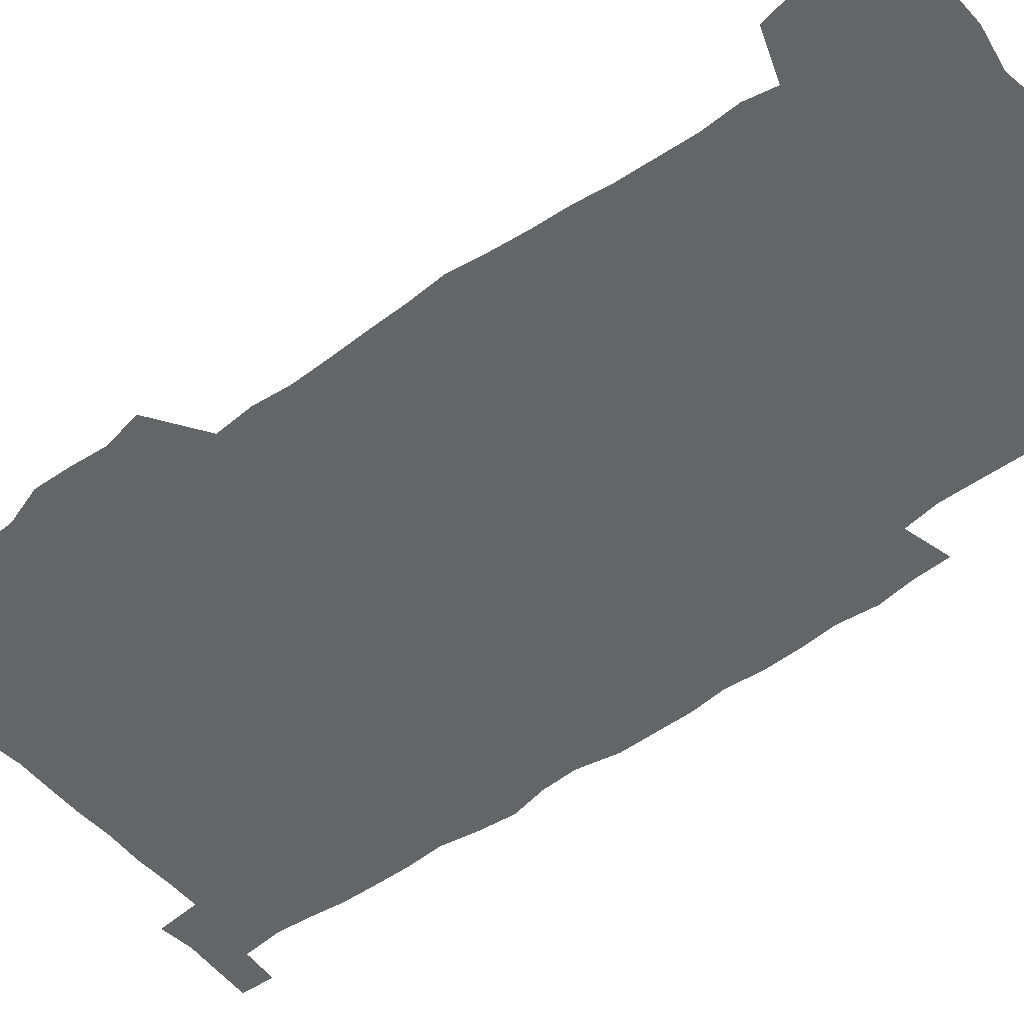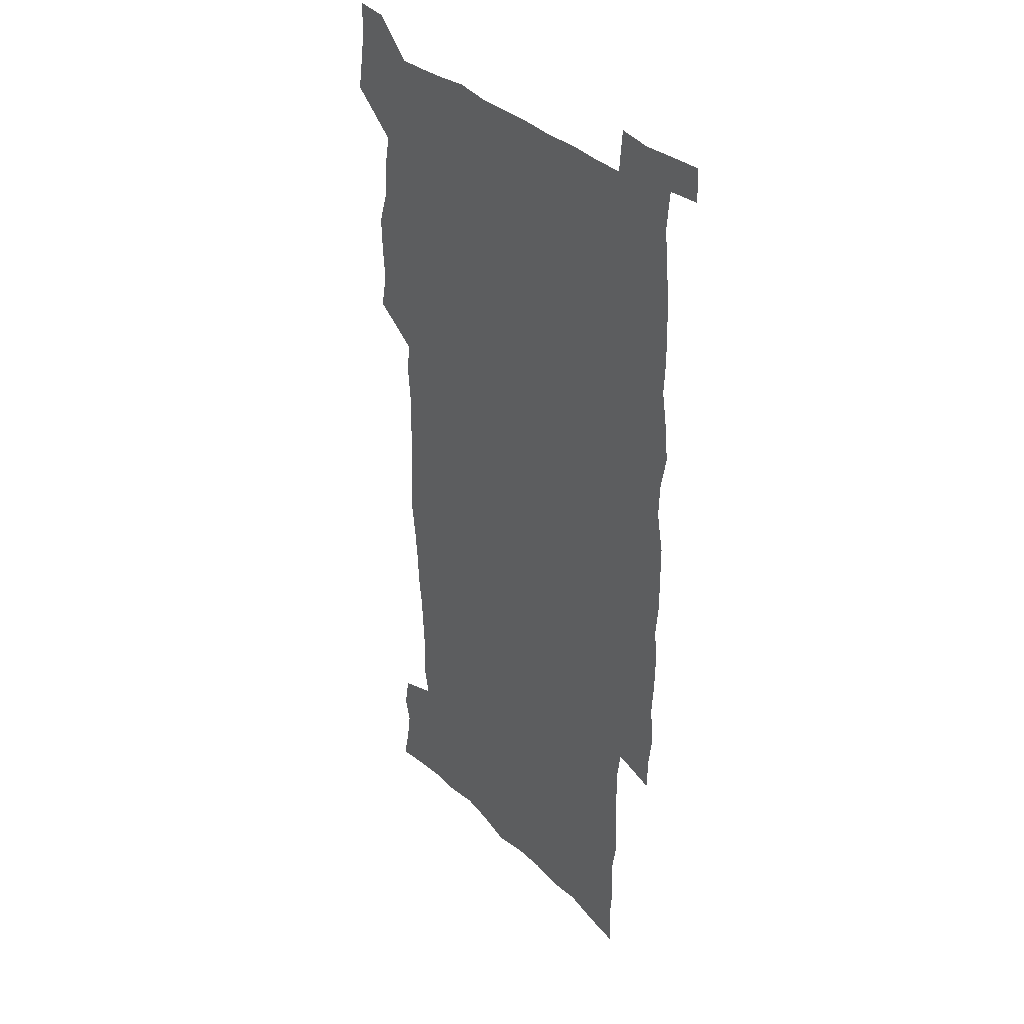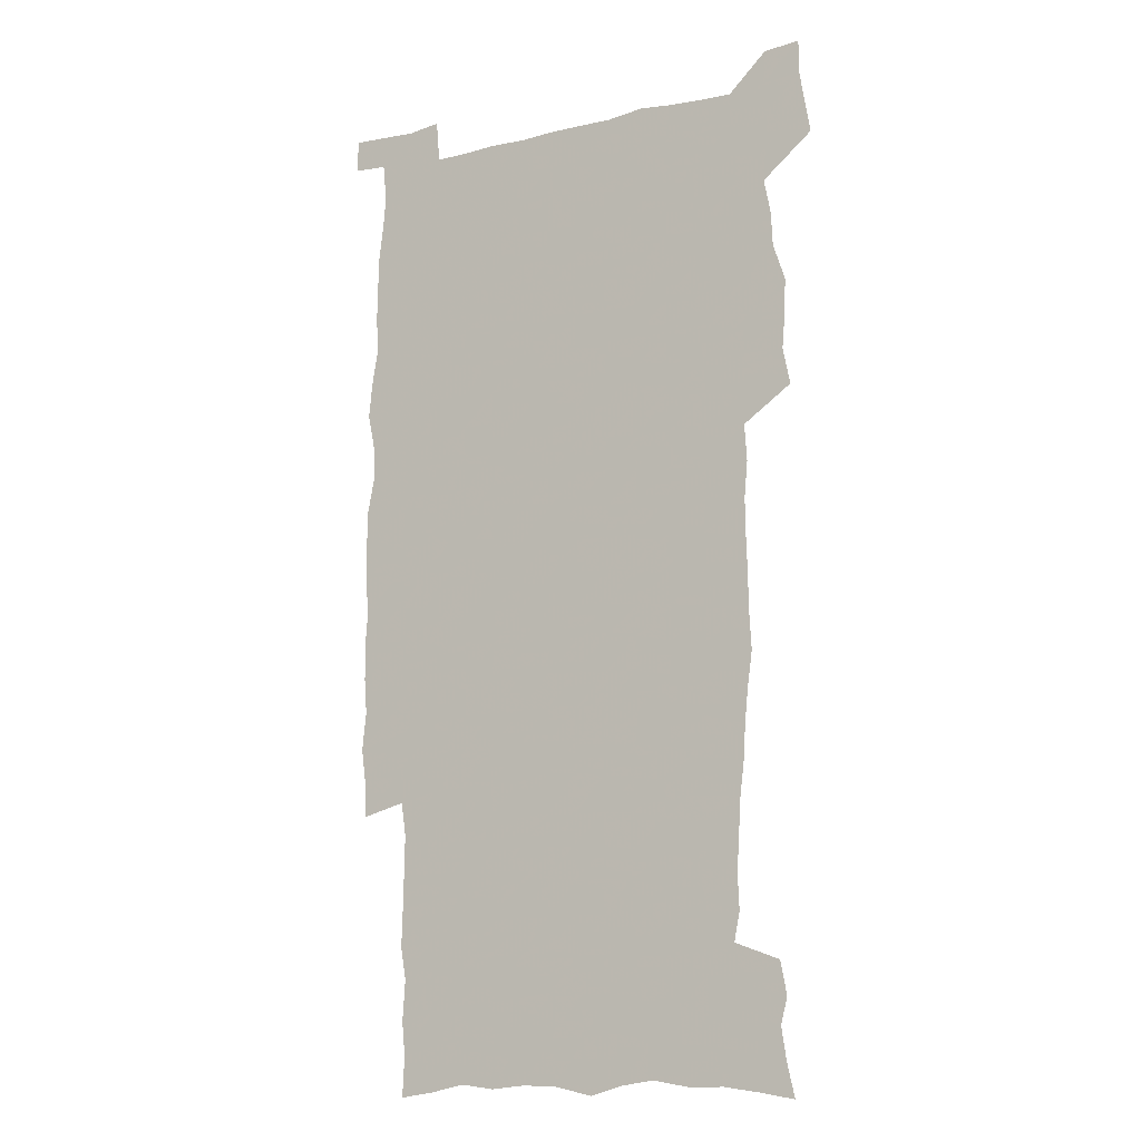
<metadata>
{"format":"obj","ext":"obj","renderer":"f3d","projection":"perspective","resolution":1024,"background":"white","views":[{"elev":-51.4,"azim":-51.3,"up":"+Z"},{"elev":34.4,"azim":52.5,"up":"+Y"},{"elev":-12.4,"azim":-150.3,"up":"+Y"}]}
</metadata>
<code>
v 443.1 558.4 0
v 445.6 572.4 0
v 447.8 586.3 0
v 447.9 600.7 0
v 459.6 158.3 0
v 462.9 172.9 0
v 465 186.6 0
v 462.1 197.9 0
v 464.9 212.2 0
v 455 448.4 0
v 458.2 464.3 0
v 457 479.6 0
v 456.4 494.7 0
v 461.7 510.5 0
v 462.4 525.5 0
v 465.4 540.4 0
v 464 555.7 0
v 464.7 570.2 0
v 464.7 584.6 0
v 463.6 599.6 0
v 475.3 160.9 0
v 479.6 176.5 0
v 483.3 191.5 0
v 480.6 202.9 0
v 484.8 219.3 0
v 482.3 231.7 0
v 482.9 247.2 0
v 482 262 0
v 481.1 277.3 0
v 479.3 292 0
v 478.4 307.4 0
v 476.9 322.6 0
v 474.8 337.6 0
v 475.8 354 0
v 476.1 370.2 0
v 476.6 386.4 0
v 476.9 402.3 0
v 475.4 417.9 0
v 476.5 433.8 0
v 475.1 449.2 0
v 477.3 464.8 0
v 475.3 480 0
v 478.7 495.3 0
v 479.9 510 0
v 479.2 524.8 0
v 482.5 539.3 0
v 481.1 554.4 0
v 480.5 569.2 0
v 480.8 583.4 0
v 490.7 162.9 0
v 494.5 178.7 0
v 495.3 192.1 0
v 497.2 207 0
v 499.9 223.5 0
v 497.7 236.2 0
v 500.2 253.1 0
v 499.3 267.5 0
v 499.6 283.1 0
v 498.9 297.9 0
v 497.1 312.3 0
v 496 327.4 0
v 495.5 342.7 0
v 494.7 357.9 0
v 495.8 374.1 0
v 496 389.4 0
v 495.1 404.4 0
v 495.3 419.8 0
v 494.9 435 0
v 494.1 450.1 0
v 495.4 465.4 0
v 496.3 480.4 0
v 496 495.1 0
v 497.6 509.7 0
v 497.6 524.3 0
v 498.3 538.7 0
v 499.1 552.6 0
v 496.8 568.4 0
v 495.3 583.9 0
v 504.7 162.5 0
v 508.5 179.1 0
v 509.4 193.4 0
v 515.8 214 0
v 516.1 228.1 0
v 515.9 242.2 0
v 515.2 256.2 0
v 515.1 271.2 0
v 515.8 287 0
v 513.8 300.6 0
v 512.9 315.2 0
v 512.9 330.7 0
v 511 345 0
v 511.5 360.4 0
v 513.4 376.9 0
v 512.8 391.3 0
v 512.2 406 0
v 511.5 420.8 0
v 512.3 436 0
v 512.7 451 0
v 512.6 465.8 0
v 513.3 480.5 0
v 513 495.1 0
v 513 509.6 0
v 513.4 523.9 0
v 513.5 538.3 0
v 513.7 552.5 0
v 512.5 567.6 0
v 509.9 584.8 0
v 522 165.4 0
v 523.9 180.9 0
v 527.5 199.4 0
v 529.9 216.3 0
v 529.6 229.5 0
v 531.7 246.1 0
v 529.9 258.8 0
v 530.1 273.8 0
v 529.8 288.5 0
v 529.1 303 0
v 527.6 317 0
v 528.8 333.6 0
v 528.6 348.3 0
v 527.4 362.5 0
v 527.6 377.5 0
v 528.2 392.6 0
v 527.8 406.9 0
v 528 421.7 0
v 526.7 436.4 0
v 528 451.6 0
v 528.4 466.2 0
v 528.5 480.6 0
v 528.8 495 0
v 528.6 509.4 0
v 528.5 523.7 0
v 529.4 537.7 0
v 528.5 552.6 0
v 527.1 568.2 0
v 524.4 586.3 0
v 536.2 163.2 0
v 540 184 0
v 541.6 200.2 0
v 542.8 215.6 0
v 544.2 232.4 0
v 544.5 246.8 0
v 544 260.2 0
v 544.3 274.9 0
v 544.3 290.3 0
v 543.6 304.8 0
v 543 319.4 0
v 542.9 334.3 0
v 542.9 349.5 0
v 542.6 364 0
v 542.4 378.5 0
v 542.3 392.9 0
v 541.6 406.8 0
v 543.4 423 0
v 542.6 437.3 0
v 543.1 452.1 0
v 543.1 466.4 0
v 542.3 480.9 0
v 543.5 495.3 0
v 543.3 509.5 0
v 544.2 523.5 0
v 543.4 538.6 0
v 543 552.9 0
v 542.2 568.1 0
v 540.7 584.5 0
v 550.7 159 0
v 554.1 182.1 0
v 555.3 199 0
v 556.6 216.3 0
v 557.6 232.7 0
v 557.7 247 0
v 558.3 261.9 0
v 557.8 274.8 0
v 558.2 292.4 0
v 557.5 305.9 0
v 557.2 320.3 0
v 557 335.1 0
v 556.9 349.9 0
v 556.8 364.6 0
v 556.8 379.2 0
v 556.9 393.5 0
v 557.2 408.6 0
v 557.5 423.2 0
v 557.4 437.6 0
v 557.8 452.4 0
v 558 466.7 0
v 557.6 481.1 0
v 558.3 495.4 0
v 557.9 509.6 0
v 558.1 523.6 0
v 558 538.2 0
v 557.6 552.9 0
v 557.1 567.8 0
v 555.7 584.9 0
v 567.3 162.5 0
v 569 183.5 0
v 570 201 0
v 570.7 218.4 0
v 571 232.4 0
v 571.3 248.5 0
v 571.4 261.9 0
v 571.2 275.2 0
v 571.5 292.6 0
v 571.7 306.7 0
v 571.4 321 0
v 571.3 336.1 0
v 571.1 350.6 0
v 570.9 365.3 0
v 570.6 378.9 0
v 571.6 394.9 0
v 571.7 409 0
v 571.8 423.2 0
v 571.8 437.7 0
v 572 452.1 0
v 572.2 467 0
v 572.3 481.2 0
v 572.4 495.4 0
v 572.3 509.6 0
v 572.2 524.1 0
v 572.5 538 0
v 572 553.7 0
v 571.8 568.3 0
v 570.8 585 0
v 582.8 163 0
v 583.3 183.3 0
v 584.4 198.6 0
v 584.4 216.3 0
v 584.6 232.6 0
v 585.1 246.8 0
v 584.8 261.7 0
v 585 275.4 0
v 585.9 290.2 0
v 585.5 306.8 0
v 585.4 321 0
v 585.2 336.2 0
v 585.2 351 0
v 585 365.9 0
v 585.4 380.7 0
v 585.5 395 0
v 585.6 409.6 0
v 586.1 423.4 0
v 586.2 437.9 0
v 586.2 452.2 0
v 586.3 466.8 0
v 586.6 481.2 0
v 586.7 495.5 0
v 586.6 509.8 0
v 586.6 524.1 0
v 586.7 538.8 0
v 586.9 553 0
v 586.6 568.2 0
v 586.2 584.3 0
v 598.1 161.4 0
v 598 180.1 0
v 598.8 197.4 0
v 598.2 216.7 0
v 598.7 231 0
v 598.9 245.8 0
v 598.9 260.7 0
v 598.7 276.7 0
v 599.9 289.6 0
v 599.3 306.5 0
v 599.3 320.9 0
v 599.5 335.1 0
v 599.2 351.5 0
v 599.1 366.1 0
v 599.3 380.5 0
v 599.6 394.8 0
v 600.2 409.1 0
v 600.2 423.6 0
v 600.3 437.8 0
v 600.5 452.1 0
v 600.9 466.2 0
v 601 481.2 0
v 601 495.6 0
v 600.9 509.9 0
v 601.1 524.4 0
v 601.1 538.7 0
v 601.4 553.5 0
v 601.4 568.3 0
v 601.2 585 0
v 613 163.2 0
v 611.8 183.4 0
v 613.6 196.1 0
v 612.7 213.8 0
v 612.9 229.2 0
v 613.5 243.8 0
v 613.7 258.9 0
v 613.4 274.8 0
v 613.7 289.4 0
v 612.9 306.4 0
v 613.6 320.3 0
v 613.4 335.5 0
v 613.9 350 0
v 613.6 365 0
v 613.9 379.5 0
v 614.1 394 0
v 614.4 408.6 0
v 614.9 423 0
v 614.8 437.5 0
v 615.4 452 0
v 614.9 467.8 0
v 615.9 481.8 0
v 615.5 495.9 0
v 615.6 510.2 0
v 615.7 524.6 0
v 614.9 538.4 0
v 616.1 554.1 0
v 615.8 568 0
v 616.1 584.3 0
v 628.5 159.9 0
v 627 179.2 0
v 628.2 193.6 0
v 627.5 210.9 0
v 627.4 226.9 0
v 628.3 241.6 0
v 628.3 257.3 0
v 627.9 273.3 0
v 628.2 288.5 0
v 627.1 304.7 0
v 628.6 318.6 0
v 628.6 333.6 0
v 628.4 348.8 0
v 628.9 363.4 0
v 628.5 378.4 0
v 629.3 392.8 0
v 630.1 407.3 0
v 630.7 422 0
v 630.3 437.1 0
v 630.2 452.1 0
v 629.1 467.1 0
v 631.1 481.6 0
v 630.8 496 0
v 632 510.8 0
v 631.2 525.3 0
v 630.4 539.7 0
v 630.8 554.4 0
v 630.5 568.8 0
v 631 584.2 0
v 632.6 602.7 0
v 643.5 157.7 0
v 642.6 175.1 0
v 644 189.6 0
v 642.8 207.5 0
v 645.2 221.6 0
v 644.7 237.6 0
v 644.3 253.7 0
v 644 269.9 0
v 646.1 284.3 0
v 644.6 300.8 0
v 644.9 315.9 0
v 643.9 331.6 0
v 645.4 346 0
v 644.7 361.3 0
v 646.1 375.8 0
v 646.6 390.7 0
v 647.7 405.4 0
v 646.8 421 0
v 647.1 436 0
v 646.5 451.4 0
v 646.6 466.6 0
v 645.3 481.5 0
v 646.1 495.9 0
v 647.8 511.1 0
v 646.6 525.8 0
v 645.1 540.1 0
v 646.7 555.2 0
v 645.1 569.5 0
v 645.7 584.5 0
v 647.1 600.8 0
v 665.5 279.2 0
v 666 294.7 0
v 668 309.4 0
v 666.2 325.9 0
v 667.3 340.9 0
v 667.6 356.3 0
v 666.2 372.2 0
v 667.7 387.2 0
v 667.6 402.5 0
v 667.6 417.9 0
v 664.2 435 0
v 664.9 450.1 0
v 667.9 465.1 0
v 666.3 480.7 0
v 663.7 496.2 0
v 664.5 511.5 0
v 664.2 526.5 0
v 663.8 541.5 0
v 661.9 556.3 0
v 660.7 570.8 0
v 662.3 587.1 0
v 662.2 601.7 0
v 677.7 588.2 0
v 677.1 602.5 0
f 16 17 1
f 1 17 2
f 17 18 2
f 2 18 3
f 18 19 3
f 3 19 4
f 19 20 4
f 5 21 6
f 21 22 6
f 6 22 7
f 22 23 7
f 7 23 8
f 23 24 8
f 8 24 9
f 24 25 9
f 39 40 10
f 10 40 11
f 40 41 11
f 11 41 12
f 41 42 12
f 12 42 13
f 42 43 13
f 13 43 14
f 43 44 14
f 14 44 15
f 44 45 15
f 15 45 16
f 45 46 16
f 16 46 17
f 46 47 17
f 17 47 18
f 47 48 18
f 18 48 19
f 48 49 19
f 19 49 20
f 21 50 22
f 50 51 22
f 22 51 23
f 51 52 23
f 23 52 24
f 52 53 24
f 24 53 25
f 53 54 25
f 25 54 26
f 54 55 26
f 26 55 27
f 55 56 27
f 27 56 28
f 56 57 28
f 28 57 29
f 57 58 29
f 29 58 30
f 58 59 30
f 30 59 31
f 59 60 31
f 31 60 32
f 60 61 32
f 32 61 33
f 61 62 33
f 33 62 34
f 62 63 34
f 34 63 35
f 63 64 35
f 35 64 36
f 64 65 36
f 36 65 37
f 65 66 37
f 37 66 38
f 66 67 38
f 38 67 39
f 67 68 39
f 39 68 40
f 68 69 40
f 40 69 41
f 69 70 41
f 41 70 42
f 70 71 42
f 42 71 43
f 71 72 43
f 43 72 44
f 72 73 44
f 44 73 45
f 73 74 45
f 45 74 46
f 74 75 46
f 46 75 47
f 75 76 47
f 47 76 48
f 76 77 48
f 48 77 49
f 77 78 49
f 50 79 51
f 79 80 51
f 51 80 52
f 80 81 52
f 52 81 53
f 81 82 53
f 53 82 54
f 82 83 54
f 54 83 55
f 83 84 55
f 55 84 56
f 84 85 56
f 56 85 57
f 85 86 57
f 57 86 58
f 86 87 58
f 58 87 59
f 87 88 59
f 59 88 60
f 88 89 60
f 60 89 61
f 89 90 61
f 61 90 62
f 90 91 62
f 62 91 63
f 91 92 63
f 63 92 64
f 92 93 64
f 64 93 65
f 93 94 65
f 65 94 66
f 94 95 66
f 66 95 67
f 95 96 67
f 67 96 68
f 96 97 68
f 68 97 69
f 97 98 69
f 69 98 70
f 98 99 70
f 70 99 71
f 99 100 71
f 71 100 72
f 100 101 72
f 72 101 73
f 101 102 73
f 73 102 74
f 102 103 74
f 74 103 75
f 103 104 75
f 75 104 76
f 104 105 76
f 76 105 77
f 105 106 77
f 77 106 78
f 106 107 78
f 79 108 80
f 108 109 80
f 80 109 81
f 109 110 81
f 81 110 82
f 110 111 82
f 82 111 83
f 111 112 83
f 83 112 84
f 112 113 84
f 84 113 85
f 113 114 85
f 85 114 86
f 114 115 86
f 86 115 87
f 115 116 87
f 87 116 88
f 116 117 88
f 88 117 89
f 117 118 89
f 89 118 90
f 118 119 90
f 90 119 91
f 119 120 91
f 91 120 92
f 120 121 92
f 92 121 93
f 121 122 93
f 93 122 94
f 122 123 94
f 94 123 95
f 123 124 95
f 95 124 96
f 124 125 96
f 96 125 97
f 125 126 97
f 97 126 98
f 126 127 98
f 98 127 99
f 127 128 99
f 99 128 100
f 128 129 100
f 100 129 101
f 129 130 101
f 101 130 102
f 130 131 102
f 102 131 103
f 131 132 103
f 103 132 104
f 132 133 104
f 104 133 105
f 133 134 105
f 105 134 106
f 134 135 106
f 106 135 107
f 135 136 107
f 108 137 109
f 137 138 109
f 109 138 110
f 138 139 110
f 110 139 111
f 139 140 111
f 111 140 112
f 140 141 112
f 112 141 113
f 141 142 113
f 113 142 114
f 142 143 114
f 114 143 115
f 143 144 115
f 115 144 116
f 144 145 116
f 116 145 117
f 145 146 117
f 117 146 118
f 146 147 118
f 118 147 119
f 147 148 119
f 119 148 120
f 148 149 120
f 120 149 121
f 149 150 121
f 121 150 122
f 150 151 122
f 122 151 123
f 151 152 123
f 123 152 124
f 152 153 124
f 124 153 125
f 153 154 125
f 125 154 126
f 154 155 126
f 126 155 127
f 155 156 127
f 127 156 128
f 156 157 128
f 128 157 129
f 157 158 129
f 129 158 130
f 158 159 130
f 130 159 131
f 159 160 131
f 131 160 132
f 160 161 132
f 132 161 133
f 161 162 133
f 133 162 134
f 162 163 134
f 134 163 135
f 163 164 135
f 135 164 136
f 164 165 136
f 137 166 138
f 166 167 138
f 138 167 139
f 167 168 139
f 139 168 140
f 168 169 140
f 140 169 141
f 169 170 141
f 141 170 142
f 170 171 142
f 142 171 143
f 171 172 143
f 143 172 144
f 172 173 144
f 144 173 145
f 173 174 145
f 145 174 146
f 174 175 146
f 146 175 147
f 175 176 147
f 147 176 148
f 176 177 148
f 148 177 149
f 177 178 149
f 149 178 150
f 178 179 150
f 150 179 151
f 179 180 151
f 151 180 152
f 180 181 152
f 152 181 153
f 181 182 153
f 153 182 154
f 182 183 154
f 154 183 155
f 183 184 155
f 155 184 156
f 184 185 156
f 156 185 157
f 185 186 157
f 157 186 158
f 186 187 158
f 158 187 159
f 187 188 159
f 159 188 160
f 188 189 160
f 160 189 161
f 189 190 161
f 161 190 162
f 190 191 162
f 162 191 163
f 191 192 163
f 163 192 164
f 192 193 164
f 164 193 165
f 193 194 165
f 166 195 167
f 195 196 167
f 167 196 168
f 196 197 168
f 168 197 169
f 197 198 169
f 169 198 170
f 198 199 170
f 170 199 171
f 199 200 171
f 171 200 172
f 200 201 172
f 172 201 173
f 201 202 173
f 173 202 174
f 202 203 174
f 174 203 175
f 203 204 175
f 175 204 176
f 204 205 176
f 176 205 177
f 205 206 177
f 177 206 178
f 206 207 178
f 178 207 179
f 207 208 179
f 179 208 180
f 208 209 180
f 180 209 181
f 209 210 181
f 181 210 182
f 210 211 182
f 182 211 183
f 211 212 183
f 183 212 184
f 212 213 184
f 184 213 185
f 213 214 185
f 185 214 186
f 214 215 186
f 186 215 187
f 215 216 187
f 187 216 188
f 216 217 188
f 188 217 189
f 217 218 189
f 189 218 190
f 218 219 190
f 190 219 191
f 219 220 191
f 191 220 192
f 220 221 192
f 192 221 193
f 221 222 193
f 193 222 194
f 222 223 194
f 195 224 196
f 224 225 196
f 196 225 197
f 225 226 197
f 197 226 198
f 226 227 198
f 198 227 199
f 227 228 199
f 199 228 200
f 228 229 200
f 200 229 201
f 229 230 201
f 201 230 202
f 230 231 202
f 202 231 203
f 231 232 203
f 203 232 204
f 232 233 204
f 204 233 205
f 233 234 205
f 205 234 206
f 234 235 206
f 206 235 207
f 235 236 207
f 207 236 208
f 236 237 208
f 208 237 209
f 237 238 209
f 209 238 210
f 238 239 210
f 210 239 211
f 239 240 211
f 211 240 212
f 240 241 212
f 212 241 213
f 241 242 213
f 213 242 214
f 242 243 214
f 214 243 215
f 243 244 215
f 215 244 216
f 244 245 216
f 216 245 217
f 245 246 217
f 217 246 218
f 246 247 218
f 218 247 219
f 247 248 219
f 219 248 220
f 248 249 220
f 220 249 221
f 249 250 221
f 221 250 222
f 250 251 222
f 222 251 223
f 251 252 223
f 224 253 225
f 253 254 225
f 225 254 226
f 254 255 226
f 226 255 227
f 255 256 227
f 227 256 228
f 256 257 228
f 228 257 229
f 257 258 229
f 229 258 230
f 258 259 230
f 230 259 231
f 259 260 231
f 231 260 232
f 260 261 232
f 232 261 233
f 261 262 233
f 233 262 234
f 262 263 234
f 234 263 235
f 263 264 235
f 235 264 236
f 264 265 236
f 236 265 237
f 265 266 237
f 237 266 238
f 266 267 238
f 238 267 239
f 267 268 239
f 239 268 240
f 268 269 240
f 240 269 241
f 269 270 241
f 241 270 242
f 270 271 242
f 242 271 243
f 271 272 243
f 243 272 244
f 272 273 244
f 244 273 245
f 273 274 245
f 245 274 246
f 274 275 246
f 246 275 247
f 275 276 247
f 247 276 248
f 276 277 248
f 248 277 249
f 277 278 249
f 249 278 250
f 278 279 250
f 250 279 251
f 279 280 251
f 251 280 252
f 280 281 252
f 253 282 254
f 282 283 254
f 254 283 255
f 283 284 255
f 255 284 256
f 284 285 256
f 256 285 257
f 285 286 257
f 257 286 258
f 286 287 258
f 258 287 259
f 287 288 259
f 259 288 260
f 288 289 260
f 260 289 261
f 289 290 261
f 261 290 262
f 290 291 262
f 262 291 263
f 291 292 263
f 263 292 264
f 292 293 264
f 264 293 265
f 293 294 265
f 265 294 266
f 294 295 266
f 266 295 267
f 295 296 267
f 267 296 268
f 296 297 268
f 268 297 269
f 297 298 269
f 269 298 270
f 298 299 270
f 270 299 271
f 299 300 271
f 271 300 272
f 300 301 272
f 272 301 273
f 301 302 273
f 273 302 274
f 302 303 274
f 274 303 275
f 303 304 275
f 275 304 276
f 304 305 276
f 276 305 277
f 305 306 277
f 277 306 278
f 306 307 278
f 278 307 279
f 307 308 279
f 279 308 280
f 308 309 280
f 280 309 281
f 309 310 281
f 282 311 283
f 311 312 283
f 283 312 284
f 312 313 284
f 284 313 285
f 313 314 285
f 285 314 286
f 314 315 286
f 286 315 287
f 315 316 287
f 287 316 288
f 316 317 288
f 288 317 289
f 317 318 289
f 289 318 290
f 318 319 290
f 290 319 291
f 319 320 291
f 291 320 292
f 320 321 292
f 292 321 293
f 321 322 293
f 293 322 294
f 322 323 294
f 294 323 295
f 323 324 295
f 295 324 296
f 324 325 296
f 296 325 297
f 325 326 297
f 297 326 298
f 326 327 298
f 298 327 299
f 327 328 299
f 299 328 300
f 328 329 300
f 300 329 301
f 329 330 301
f 301 330 302
f 330 331 302
f 302 331 303
f 331 332 303
f 303 332 304
f 332 333 304
f 304 333 305
f 333 334 305
f 305 334 306
f 334 335 306
f 306 335 307
f 335 336 307
f 307 336 308
f 336 337 308
f 308 337 309
f 337 338 309
f 309 338 310
f 338 339 310
f 311 341 312
f 341 342 312
f 312 342 313
f 342 343 313
f 313 343 314
f 343 344 314
f 314 344 315
f 344 345 315
f 315 345 316
f 345 346 316
f 316 346 317
f 346 347 317
f 317 347 318
f 347 348 318
f 318 348 319
f 348 349 319
f 319 349 320
f 349 350 320
f 320 350 321
f 350 351 321
f 321 351 322
f 351 352 322
f 322 352 323
f 352 353 323
f 323 353 324
f 353 354 324
f 324 354 325
f 354 355 325
f 325 355 326
f 355 356 326
f 326 356 327
f 356 357 327
f 327 357 328
f 357 358 328
f 328 358 329
f 358 359 329
f 329 359 330
f 359 360 330
f 330 360 331
f 360 361 331
f 331 361 332
f 361 362 332
f 332 362 333
f 362 363 333
f 333 363 334
f 363 364 334
f 334 364 335
f 364 365 335
f 335 365 336
f 365 366 336
f 336 366 337
f 366 367 337
f 337 367 338
f 367 368 338
f 338 368 339
f 368 369 339
f 339 369 340
f 369 370 340
f 349 371 350
f 371 372 350
f 350 372 351
f 372 373 351
f 351 373 352
f 373 374 352
f 352 374 353
f 374 375 353
f 353 375 354
f 375 376 354
f 354 376 355
f 376 377 355
f 355 377 356
f 377 378 356
f 356 378 357
f 378 379 357
f 357 379 358
f 379 380 358
f 358 380 359
f 380 381 359
f 359 381 360
f 381 382 360
f 360 382 361
f 382 383 361
f 361 383 362
f 383 384 362
f 362 384 363
f 384 385 363
f 363 385 364
f 385 386 364
f 364 386 365
f 386 387 365
f 365 387 366
f 387 388 366
f 366 388 367
f 388 389 367
f 367 389 368
f 389 390 368
f 368 390 369
f 390 391 369
f 369 391 370
f 391 392 370
f 391 393 392
f 393 394 392

</code>
